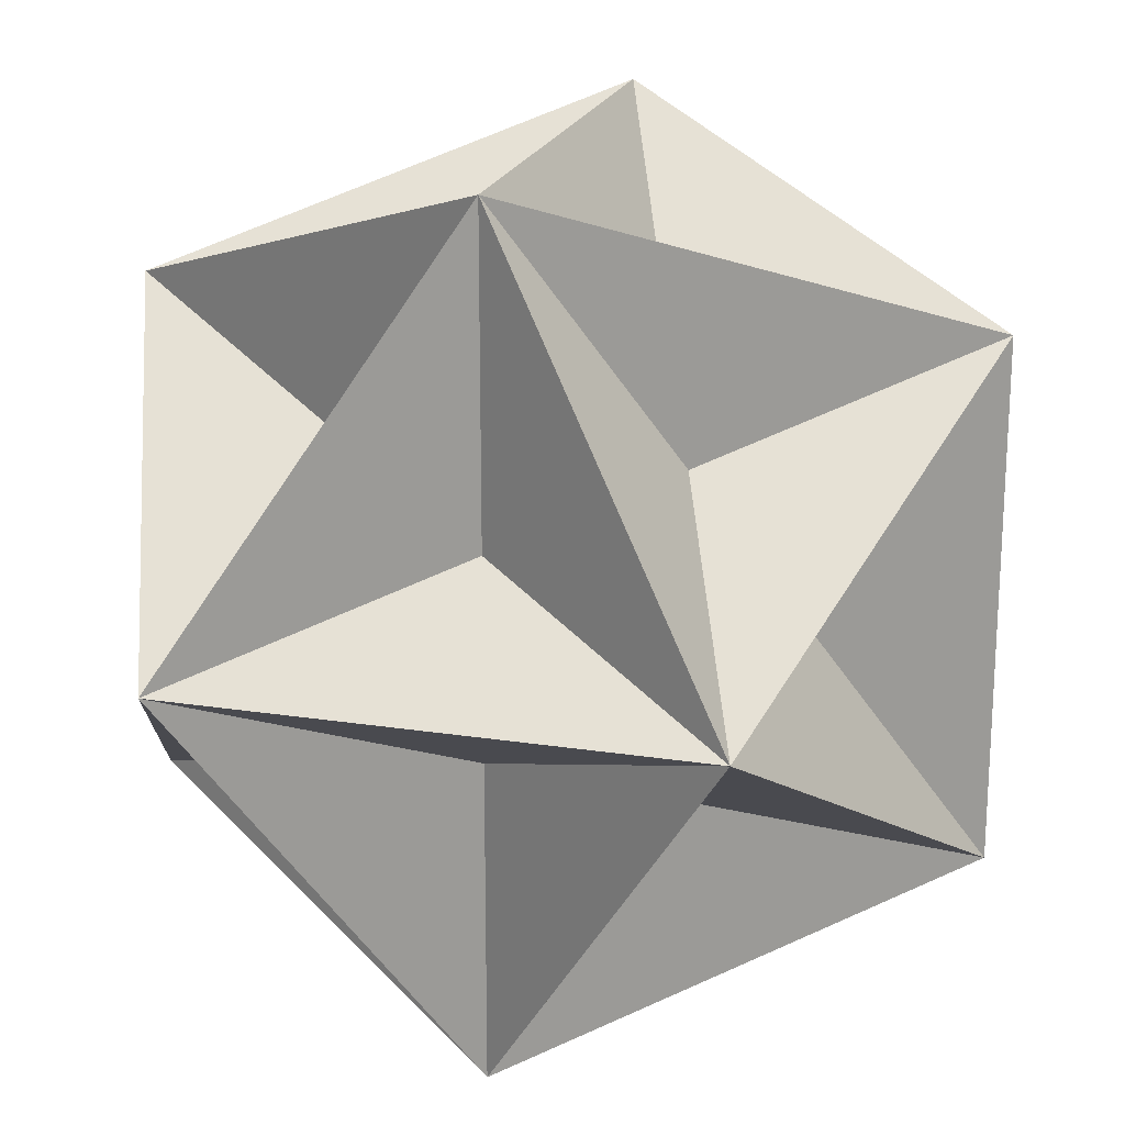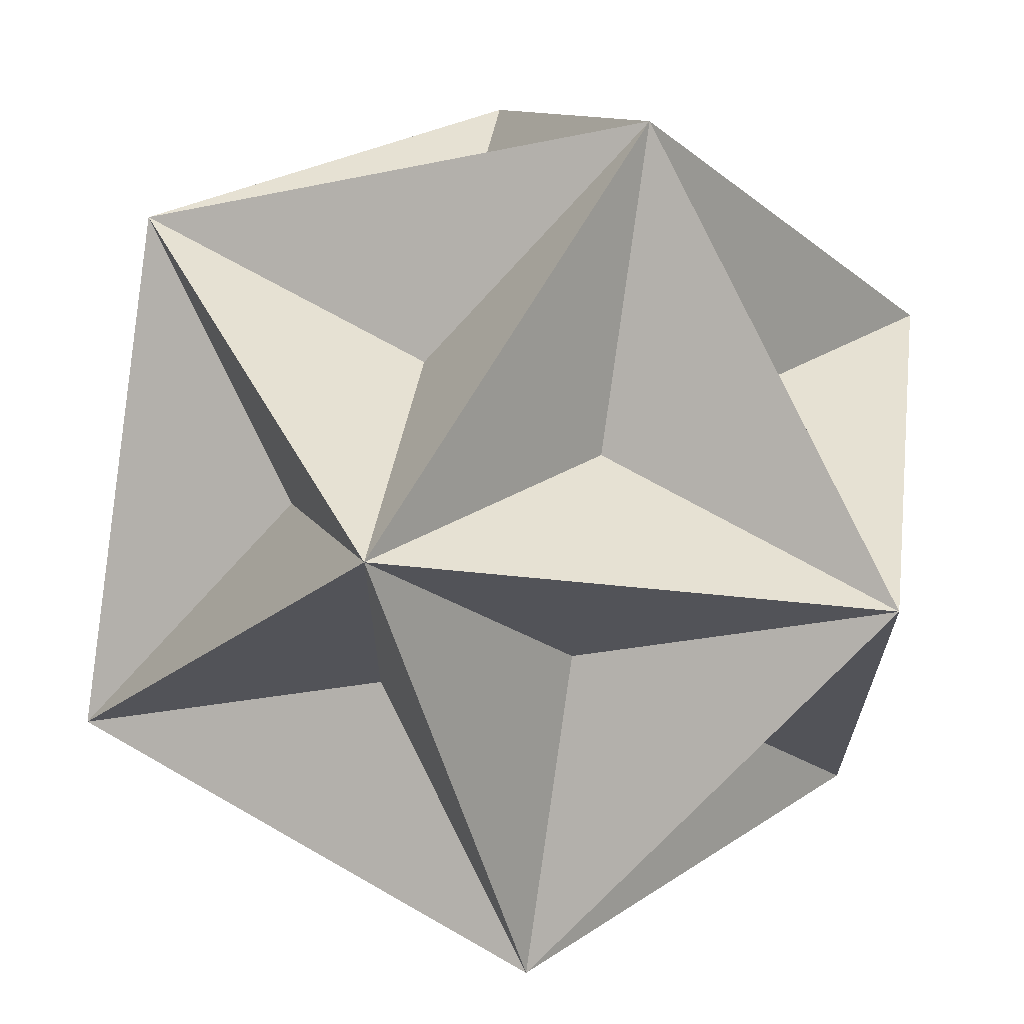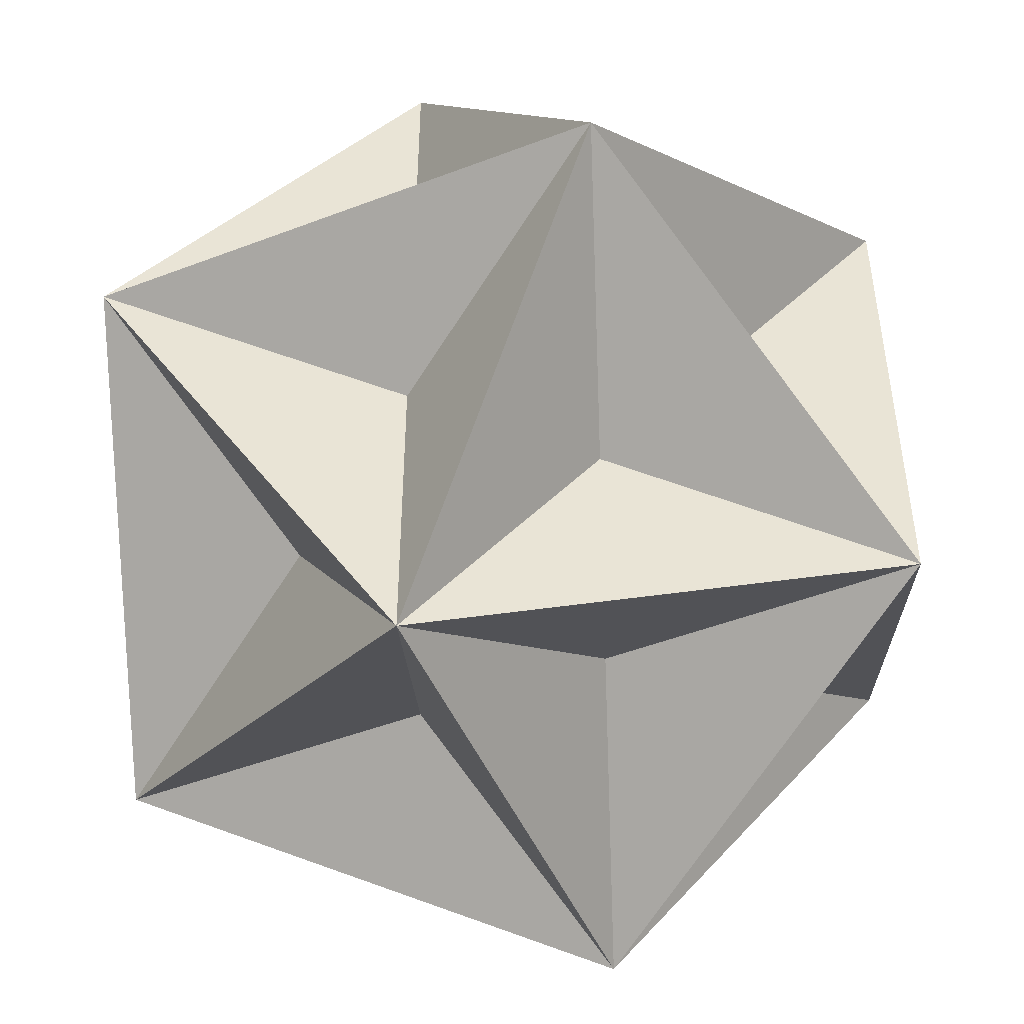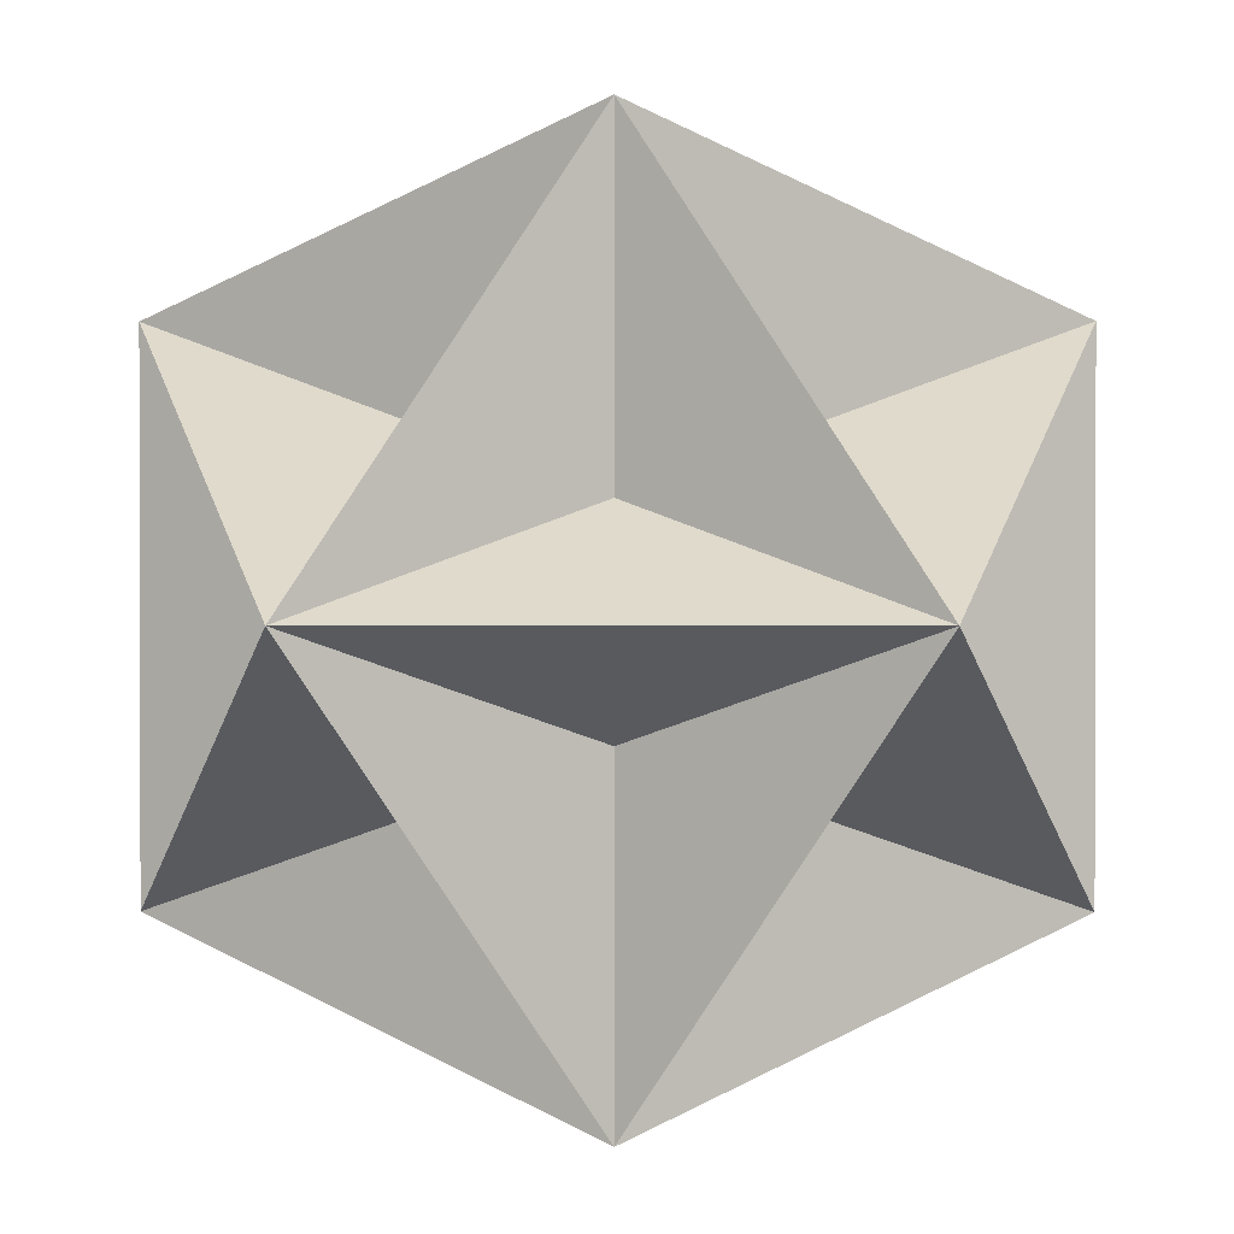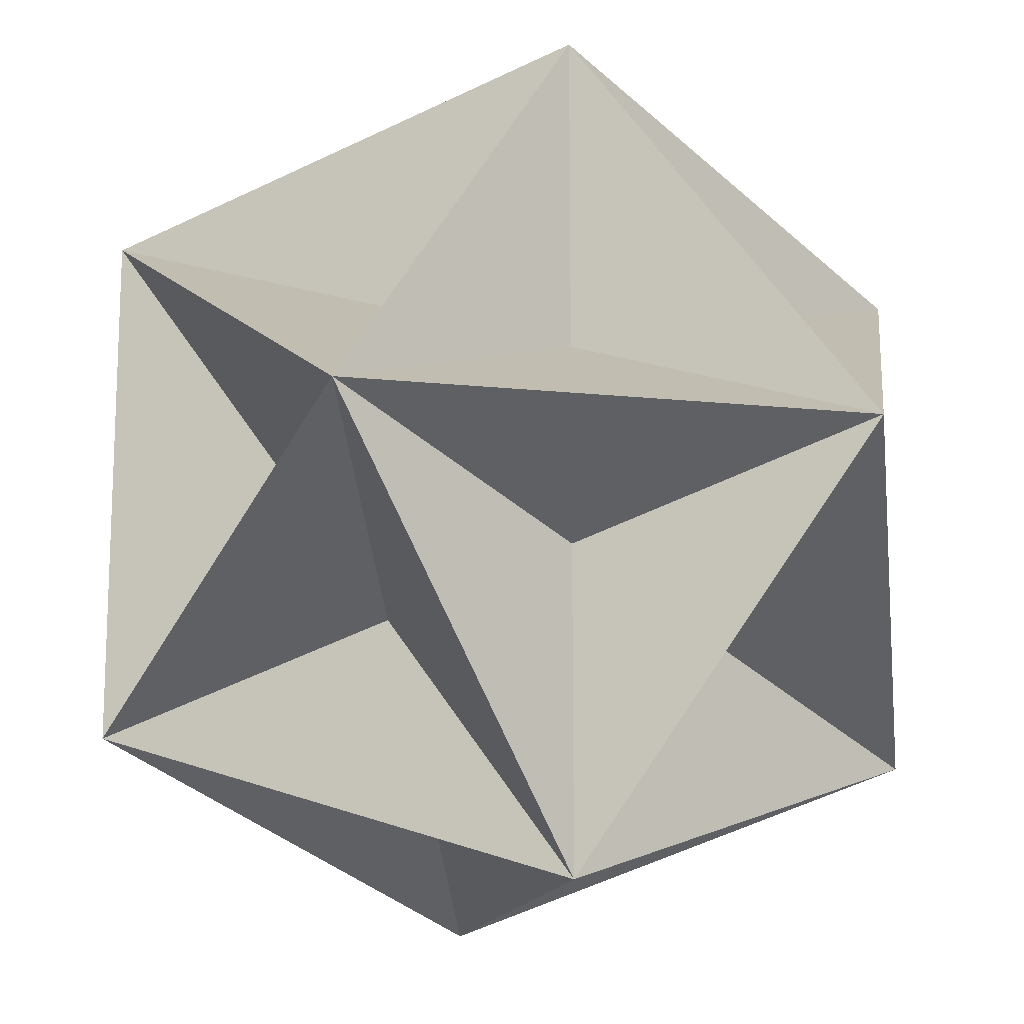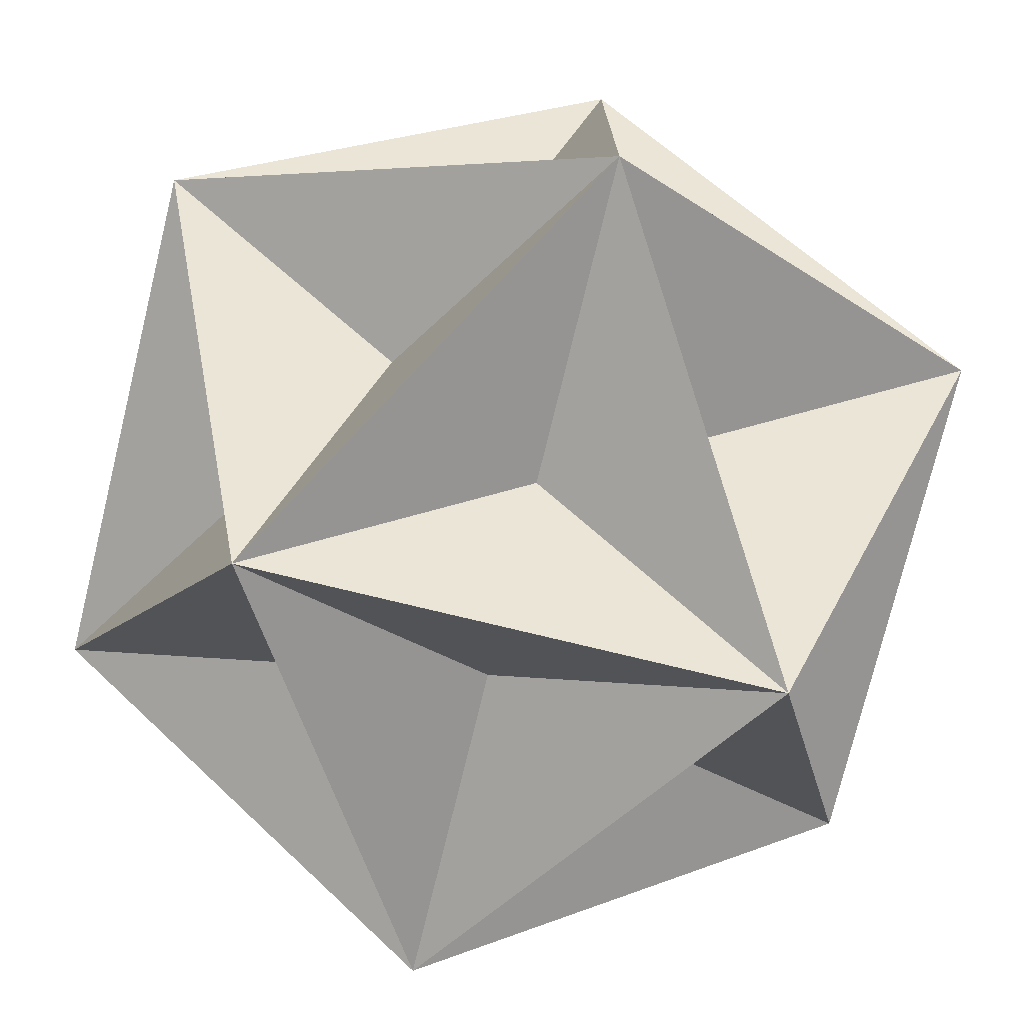
<metadata>
{"format":"obj","ext":"obj","renderer":"f3d","projection":"perspective","resolution":1024,"background":"white","views":[{"elev":20.4,"azim":105.7,"up":"+Z"},{"elev":67.2,"azim":120.1,"up":"+Z"},{"elev":-48.4,"azim":-156.9,"up":"+Y"},{"elev":0.9,"azim":90.5,"up":"+Z"},{"elev":-15.0,"azim":77.2,"up":"+Z"},{"elev":-75.4,"azim":-103.7,"up":"+Y"}]}
</metadata>
<code>
v 0.5 0 -0.8091
v -0.5 0  0.8091
v -0.5 0 -0.8091
v  0.8091 0.5 0
v  0.8091 -0.5 0
v -0.8091 0.5 0
v -0.8091 -0.5 0
v 0  0.8091 0.5
v 0  0.8091 -0.5
v 0 -0.8091 0.5
v 0 -0.8091 -0.5
v 0.5 0  0.8091
f 12 2 7 11 5
f 12 5 1 9 8
f 12 8 6 7 10
f 1 3 6 8 4
f 1 4 12 10 11
f 1 11 7 6 9
f 2 12 4 9 6
f 2 6 3 11 10
f 2 10 5 4 8
f 3 1 5 10 7
f 3 7 2 8 9
f 3 9 4 5 11

</code>
